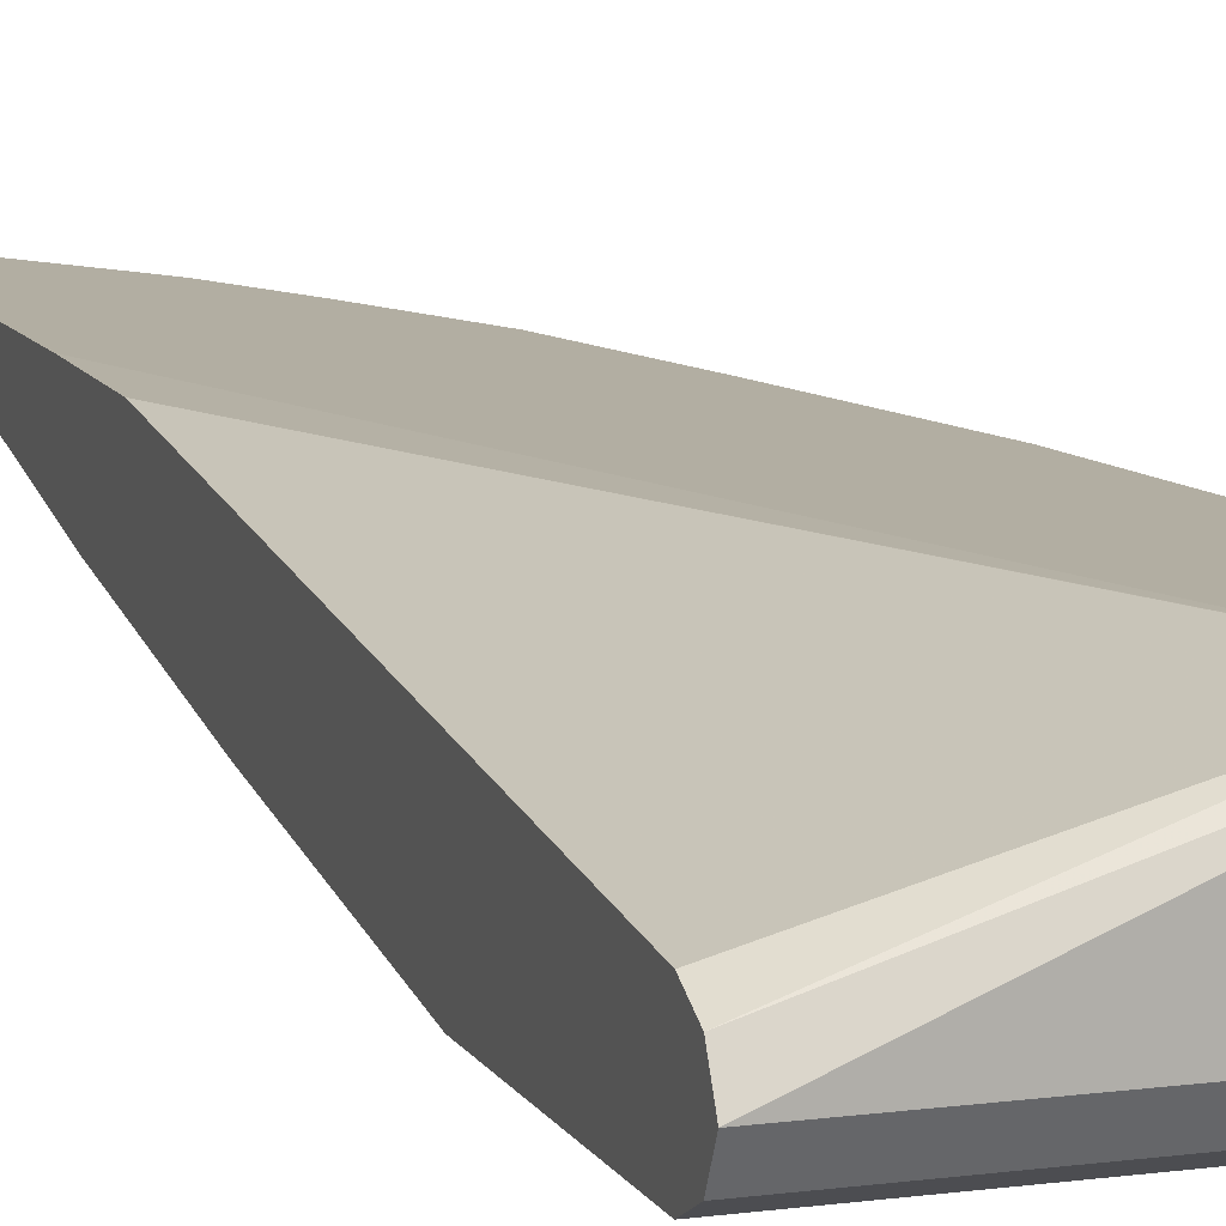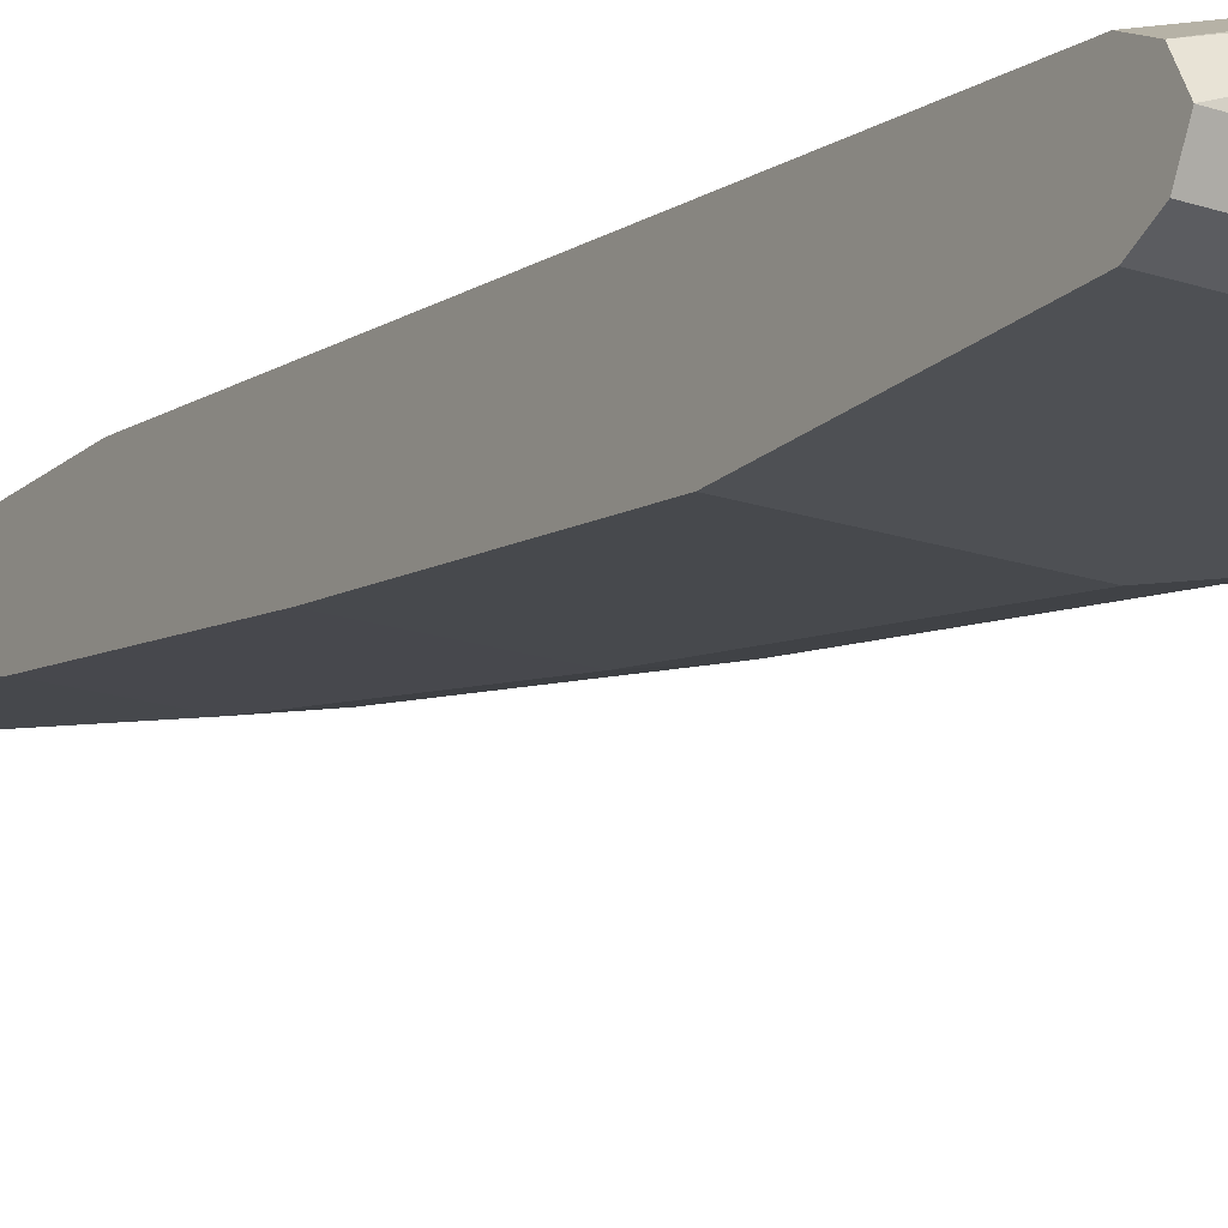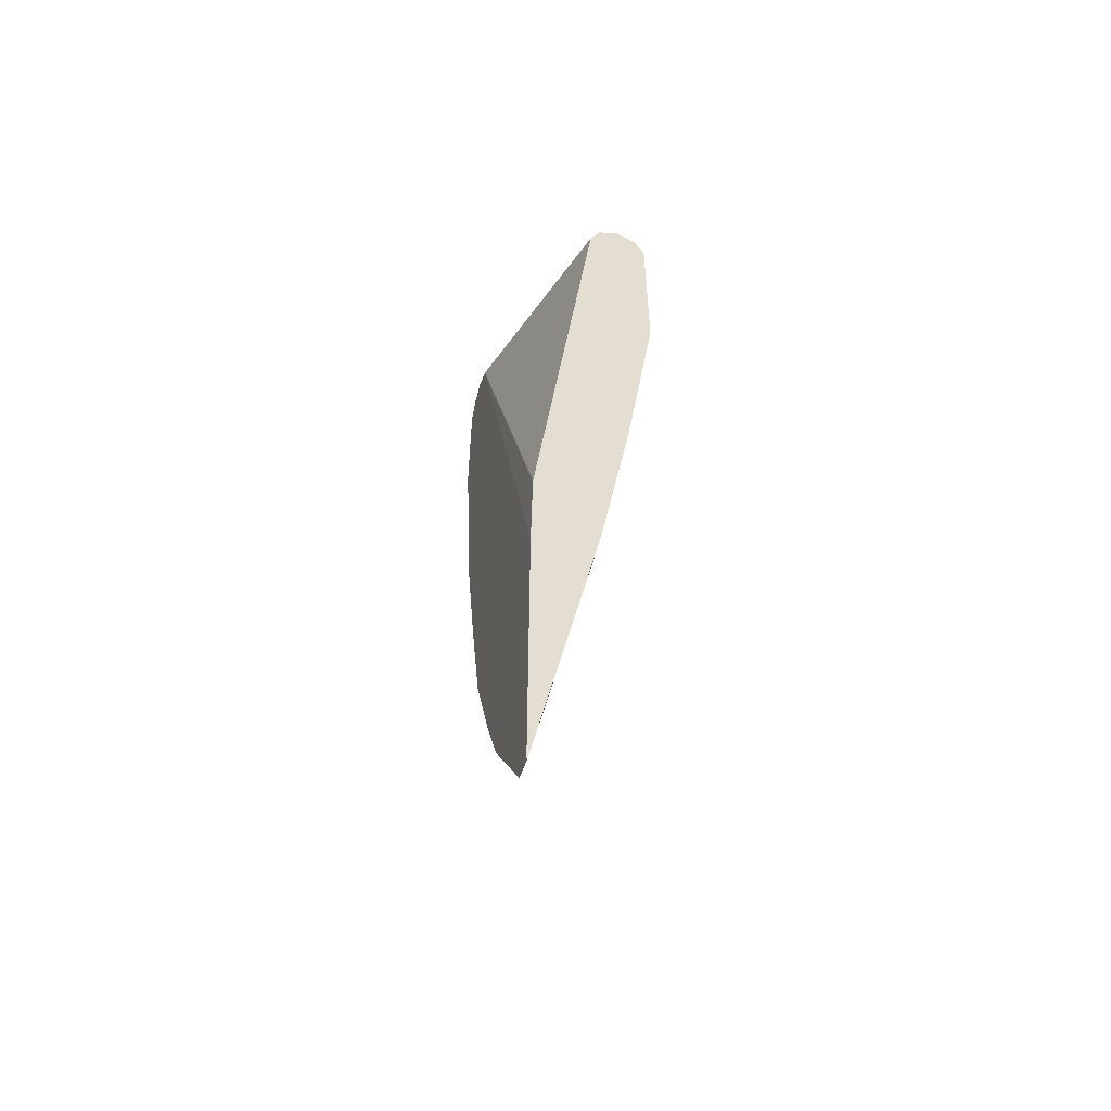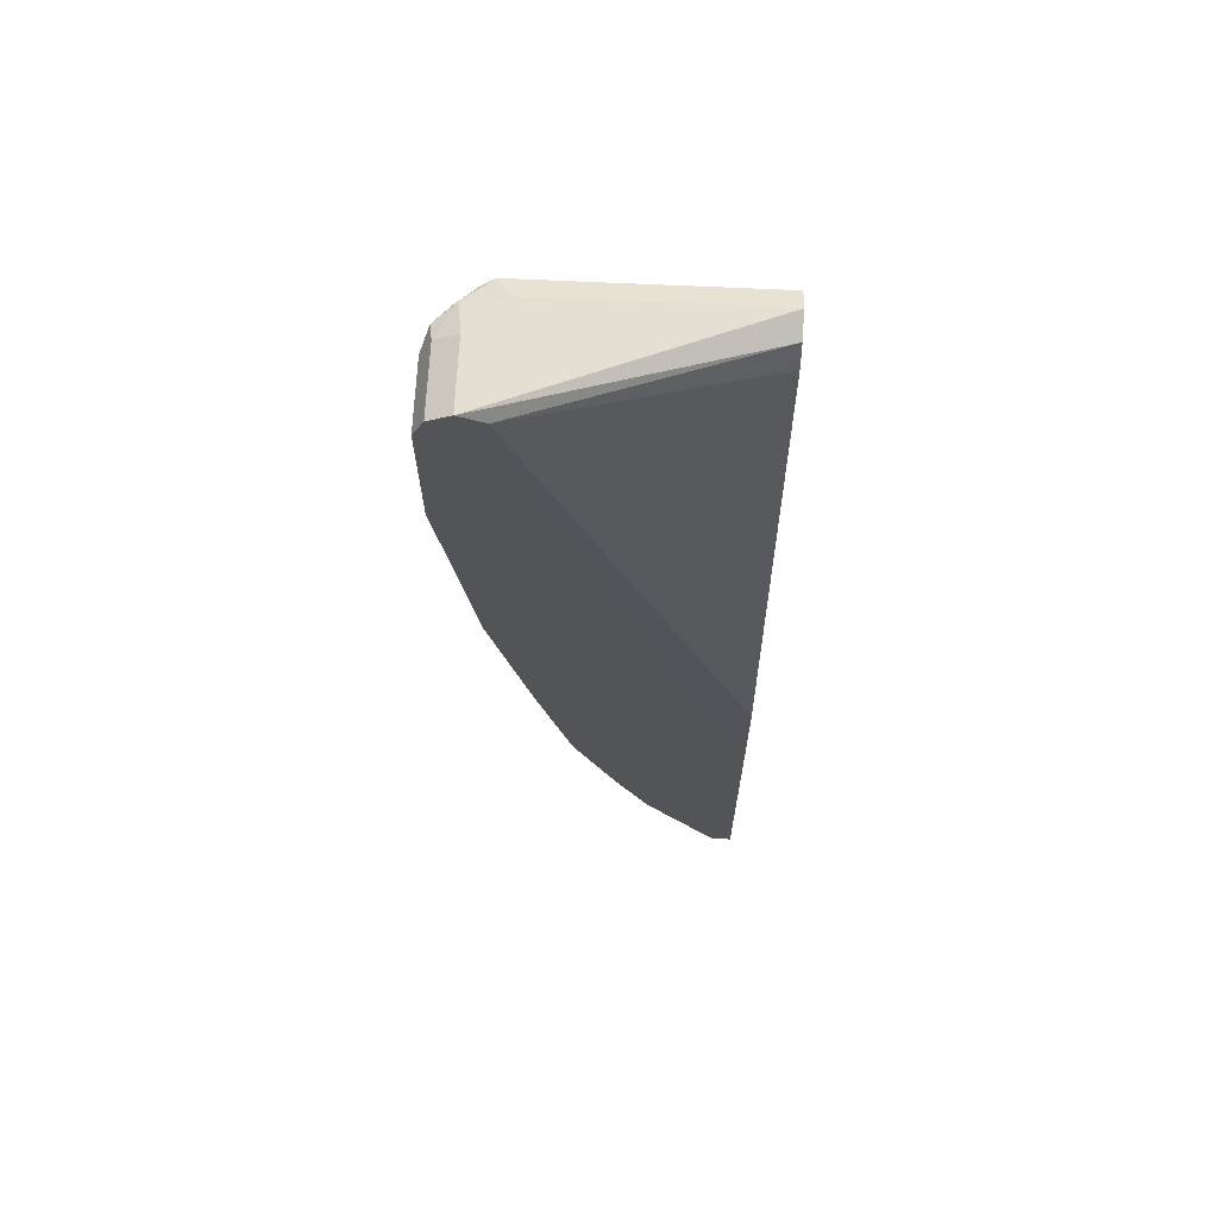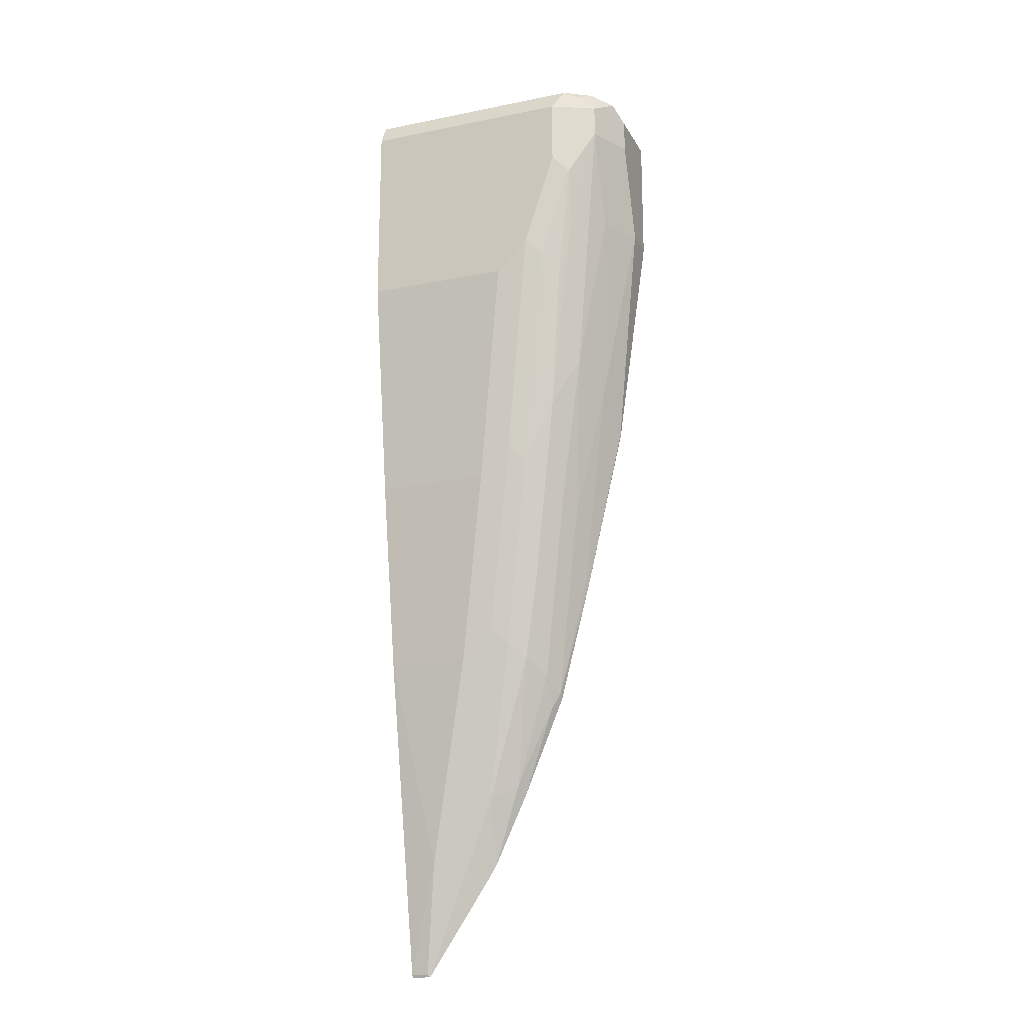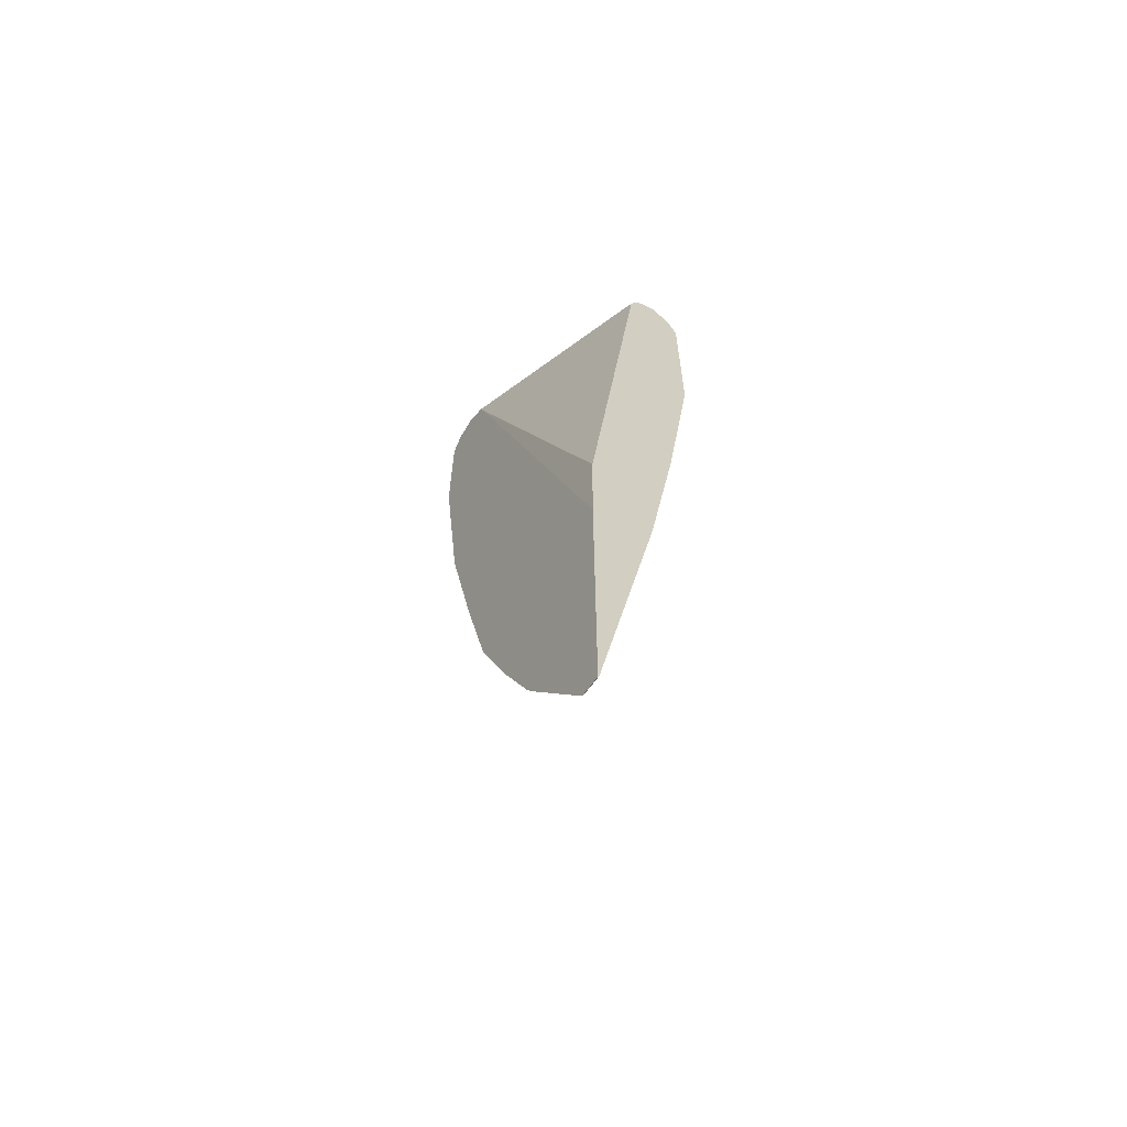
<metadata>
{"format":"obj","ext":"obj","renderer":"f3d","projection":"perspective","resolution":1024,"background":"white","views":[{"elev":10.7,"azim":161.2,"up":"+Z"},{"elev":-19.0,"azim":147.6,"up":"+Z"},{"elev":-55.1,"azim":73.0,"up":"+Y"},{"elev":66.9,"azim":2.7,"up":"+Y"},{"elev":-18.8,"azim":-159.0,"up":"+Y"},{"elev":-63.3,"azim":55.1,"up":"+Y"}]}
</metadata>
<code>
v -0.3817 0.5283 -0.5811
v -0.5547 0.5283 -0.5811
v -0.5811 0.5283 -0.5008
v -0.3817 0.5194 -0.5635
v -0.3817 0.5194 -0.5987
v -0.5844 0.5216 -0.5811
v -0.5811 0.5283 -0.5547
v -0.5635 0.5194 -0.5987
v -0.5613 0.5199 -0.5008
v -0.5987 0.5194 -0.5008
v -0.3817 0.5018 -0.5547
v -0.3817 0.5018 -0.6075
v -0.5745 0.515 -0.5943
v -0.5899 0.5018 -0.5899
v -0.6009 0.515 -0.5679
v -0.5987 0.5194 -0.5547
v -0.5547 0.5018 -0.6075
v -0.5547 0.5018 -0.5008
v -0.3817 0.05283 -0.5018
v -0.599 0.5188 -0.5008
v -0.3817 0.3433 -0.6075
v -0.6075 0.5018 -0.5547
v -0.5899 0.4754 -0.5899
v -0.6075 0.5018 -0.5008
v -0.5547 0.4489 -0.6075
v -0.3817 -0.02835 -0.5008
v -0.5018 0.3433 -0.6075
v -0.3817 0.1584 -0.5811
v -0.6075 0.4754 -0.5547
v -0.5679 0.4358 -0.6009
v -0.5635 0.3697 -0.5899
v -0.5635 0.2641 -0.5635
v -0.5899 0.3961 -0.5635
v -0.6075 0.3961 -0.5283
v -0.6075 0.3951 -0.5008
v -0.5282 0.3697 -0.6075
v -0.3817 -0.2661 -0.5008
v -0.4754 0.1584 -0.5811
v -0.3817 3.001e-05 -0.5547
v -0.5414 0.3566 -0.6009
v -0.5547 0.3433 -0.591
v -0.5414 0.2244 -0.5745
v -0.5745 0.2377 -0.5316
v -0.5414 0.1452 -0.5481
v -0.5481 0.132 -0.5316
v -0.5811 0.2112 -0.5018
v -0.5811 0.2112 -0.5008
v -0.5018 0.1849 -0.5811
v -0.515 0.1716 -0.5745
v -0.3982 -0.2661 -0.5008
v -0.3817 -0.2641 -0.5018
v -0.449 3.001e-05 -0.5547
v -0.4754 0.02647 -0.5547
v -0.4094 -0.1717 -0.5216
v -0.4886 0.01325 -0.5481
v -0.5018 3.001e-05 -0.5382
v -0.515 0.06605 -0.5481
v -0.5481 0.07927 -0.5051
v -0.515 -0.01319 -0.5216
v -0.5216 -0.02641 -0.5051
v -0.549 0.07546 -0.5008
v -0.3962 -0.2641 -0.5018
v -0.451 -0.1868 -0.5008
v -0.4622 -0.1188 -0.5216
v -0.4622 -0.01319 -0.5481
v -0.449 -0.1056 -0.5283
v -0.4842 -0.1056 -0.5106
v -0.515 -0.03955 -0.5084
v -0.5216 -0.03069 -0.5008
v -0.4593 -0.1738 -0.5008
v -0.487 -0.114 -0.5008
f 36 49 40
f 37 62 51
f 38 52 53
f 38 53 48
f 37 50 62
f 39 51 54
f 42 49 55
f 40 49 42
f 40 42 41
f 42 55 56
f 42 56 57
f 36 48 49
f 42 57 44
f 39 54 52
f 36 38 48
f 30 40 41
f 34 46 35
f 43 45 60
f 25 36 40
f 25 40 30
f 27 38 36
f 28 39 52
f 28 52 38
f 35 46 47
f 30 41 31
f 31 42 32
f 32 43 33
f 32 42 44
f 32 44 45
f 32 45 43
f 34 43 46
f 31 41 42
f 43 60 58
f 58 60 61
f 44 57 59
f 23 34 29
f 68 71 69
f 67 71 68
f 67 70 71
f 64 70 67
f 63 70 64
f 62 64 66
f 60 69 61
f 60 68 69
f 59 68 60
f 59 67 68
f 56 59 57
f 56 67 59
f 56 64 67
f 55 64 56
f 55 66 64
f 55 65 66
f 44 59 60
f 44 60 45
f 46 58 61
f 46 61 47
f 48 53 55
f 48 55 49
f 43 58 46
f 50 63 64
f 51 62 54
f 52 65 55
f 52 55 53
f 52 54 62
f 52 62 66
f 52 66 65
f 50 64 62
f 23 33 34
f 33 43 34
f 23 31 32
f 3 37 26
f 3 50 37
f 3 63 50
f 3 70 63
f 3 71 70
f 3 69 71
f 3 61 69
f 3 47 61
f 3 35 47
f 3 24 35
f 3 20 24
f 3 10 20
f 3 16 10
f 3 9 4
f 2 8 6
f 2 6 7
f 1 8 2
f 1 2 7
f 1 7 3
f 1 3 4
f 1 4 11
f 1 11 19
f 1 19 26
f 3 26 18
f 1 26 37
f 1 51 39
f 1 39 28
f 1 28 21
f 1 21 12
f 1 12 5
f 1 5 8
f 1 37 51
f 3 18 9
f 3 7 16
f 5 12 17
f 14 25 23
f 14 23 29
f 14 29 22
f 15 20 16
f 15 22 24
f 15 24 20
f 23 32 33
f 18 26 19
f 21 38 27
f 22 29 34
f 22 34 35
f 22 35 24
f 23 25 30
f 4 9 11
f 21 28 38
f 14 17 25
f 23 30 31
f 13 17 14
f 14 22 15
f 6 8 13
f 6 13 14
f 6 14 15
f 6 15 16
f 6 16 7
f 8 17 13
f 5 17 8
f 9 19 11
f 10 16 20
f 12 21 27
f 12 27 36
f 12 36 25
f 12 25 17
f 9 18 19

</code>
